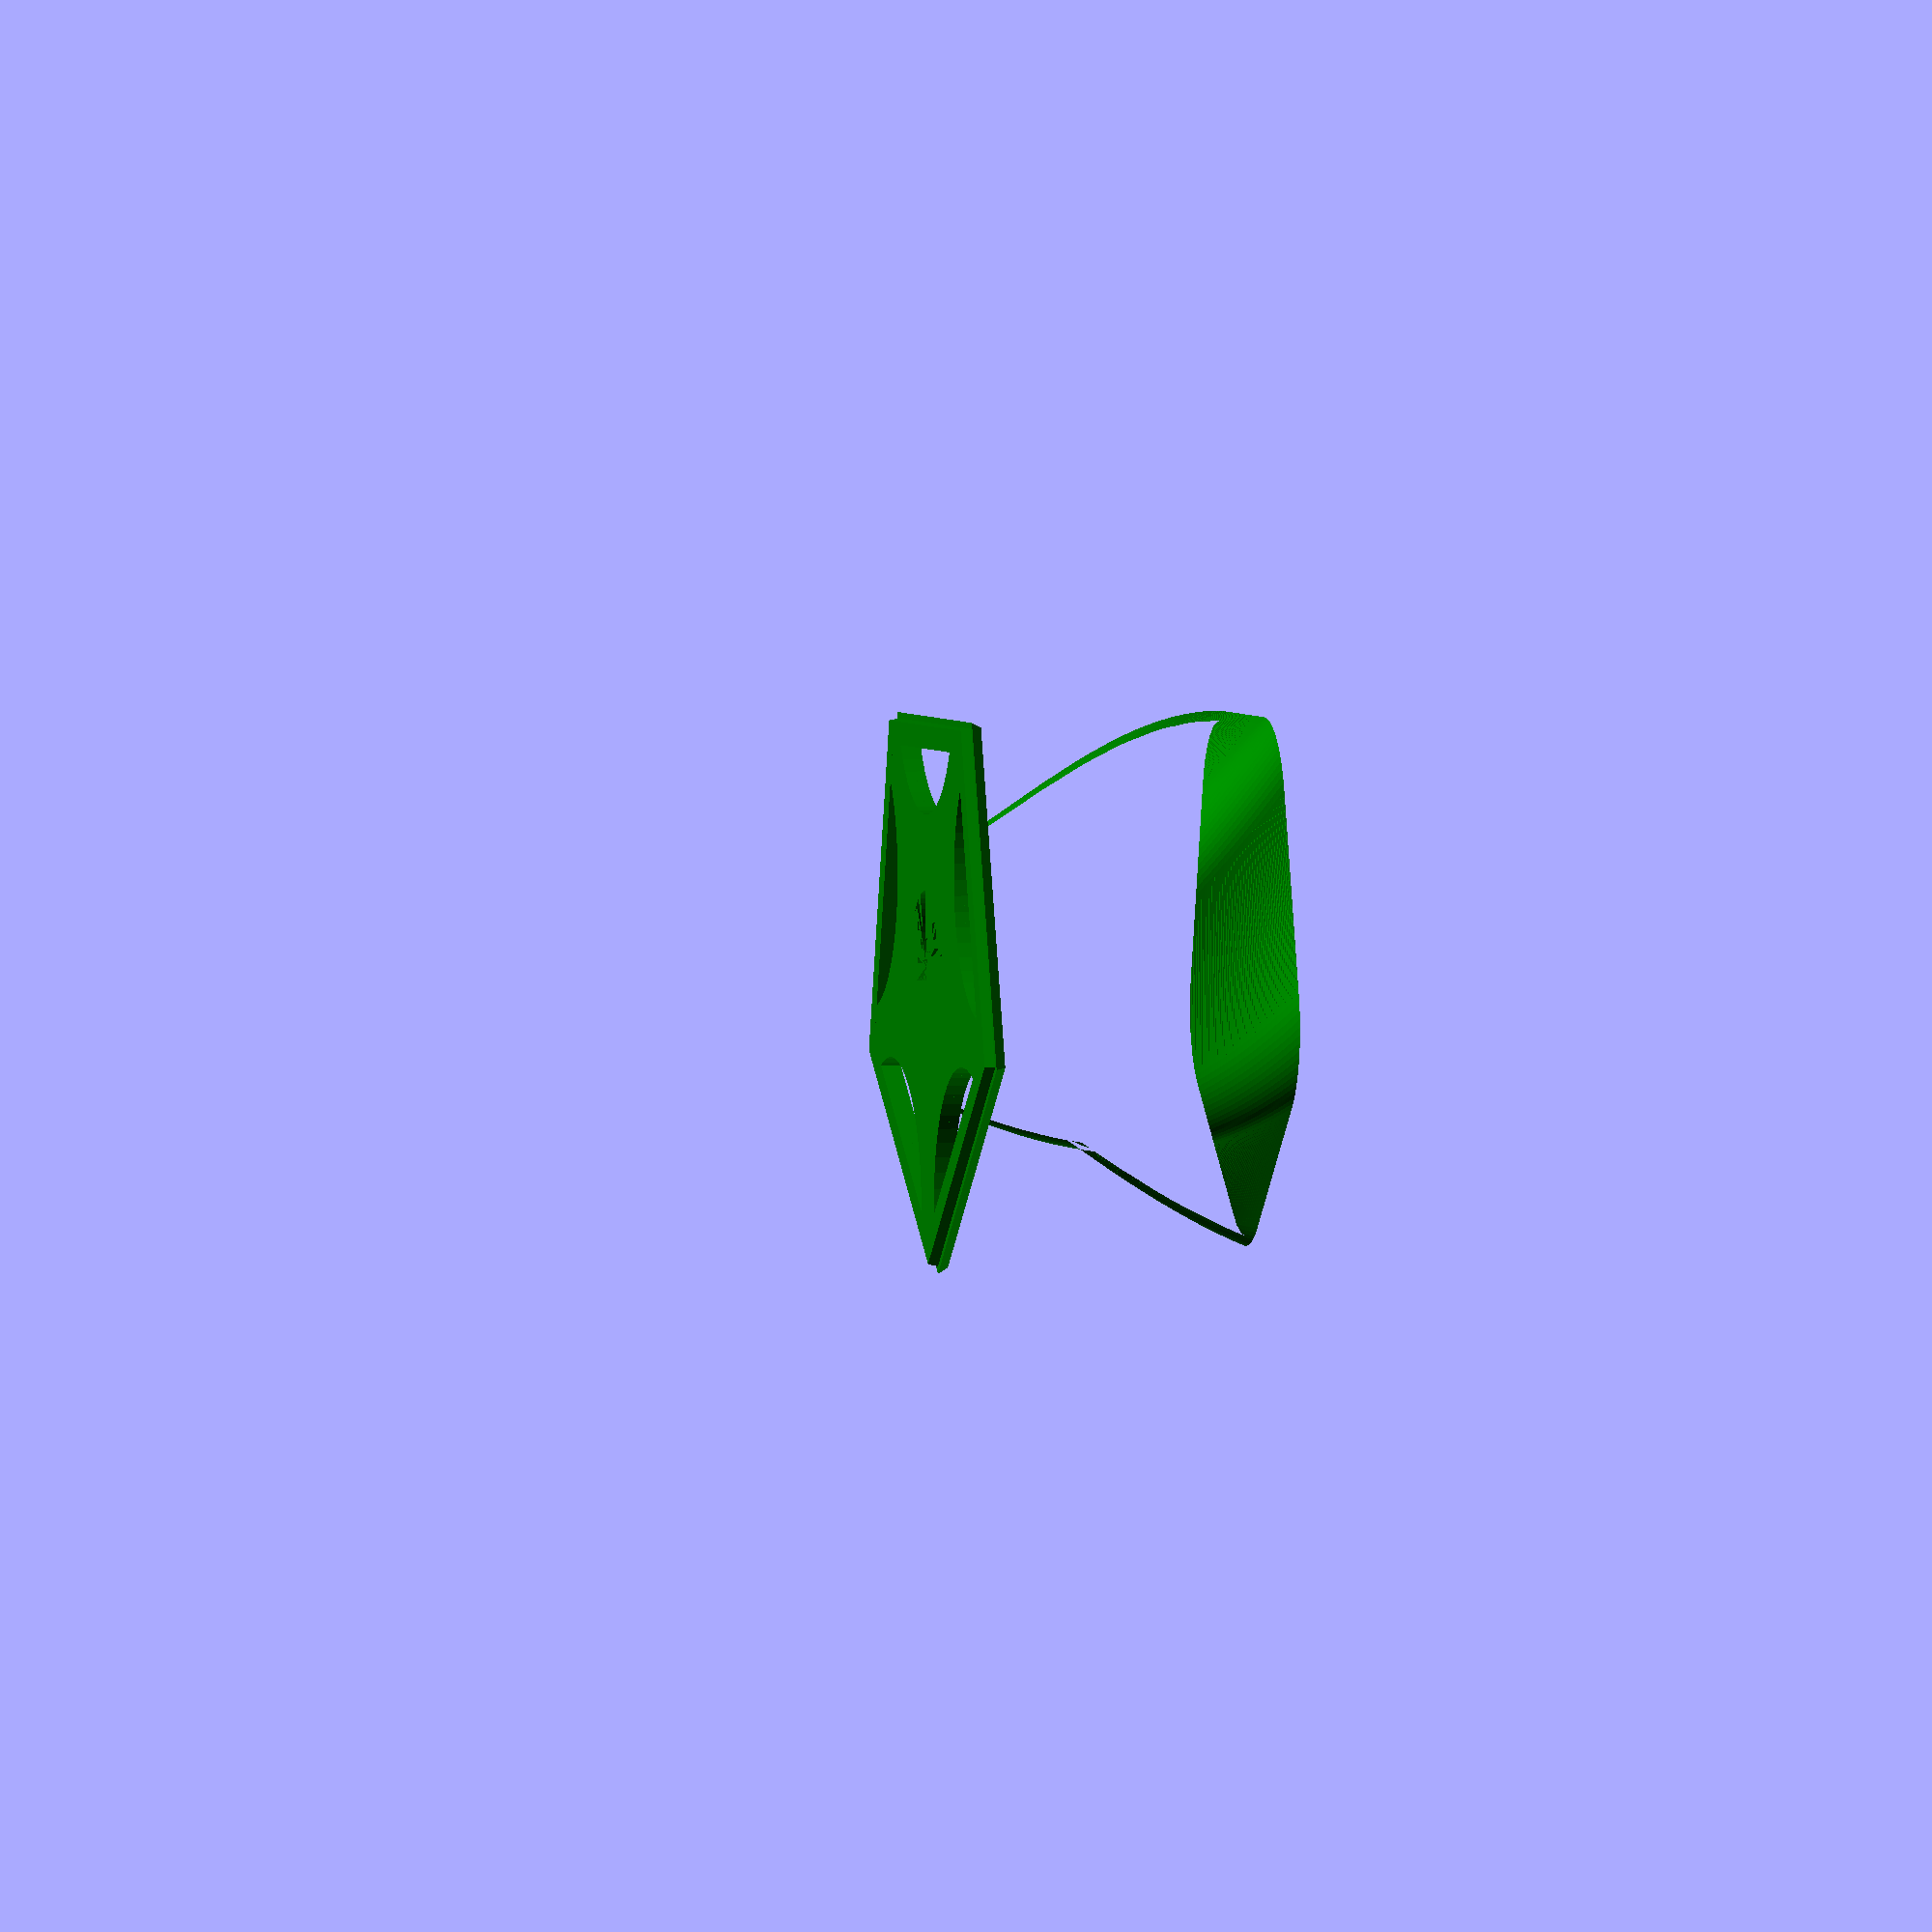
<openscad>
hauteurExt = 155.894;
epaisseurParoi = 1.2;
diametreTrouBouchon = 1.6;
r = 0.19; // résolution d'impression sur l'axe Z
echelleReductionAjustementBouchon = 0.985;
hauteurInt = hauteurExt - 2 * epaisseurParoi;

//dode_creux();
//decoupe_bouchon();
color("green")
//corps_ouvert();
//bouchon_avec_attache();
//bouchon();
//bouchon_trou();
color("gray")
//piedE27();
piedE14();

// Modif : Ajout pentagone à coller sur les pieds déjà imprimés
//pentagone();
module pentagone() {
  distance = hauteurExt/2;
  epaisseur = 2;
  difference() {
    rotate([0,0,54]) translate([0,0,distance-4*epaisseur])
      cylinder(4, r=hauteurExt/2.65, $fn=5);
    rotate([0,0,54]) translate([0,0,distance-4*epaisseur])
      cylinder(4, r=hauteurExt/2.85, $fn=5);
  }
}

module corps_ouvert() {
	difference() {
		dode_creux();
		decoupe_bouchon();
	}
}



module piedE27() {
    pied(diamTrou=42);
}
module piedE14() {
    pied(diamTrou=30);
}

module pied(diamTrou) {
    distance = hauteurExt/2;
    epaisseur = 2;
    difference() {
        union() {
            // fermeture (face) dodécaèdre
            rotate([0,0,54]) translate([0,0,distance-epaisseur])
                cylinder(epaisseur, r=hauteurExt/2.565, r2=hauteurExt/2.618, $fn=5);
            // Feuillure
                rotate([0,0,54]) translate([0,0,distance-2*epaisseur])
                    cylinder(epaisseur, r=hauteurExt/2.65, r2=hauteurExt/2.63, $fn=5);
        }
        union() {
            // Trou douille
            rotate([0,0,54]) translate([0,0,distance-2*epaisseur])
                cylinder(2*epaisseur+0.2, r=diamTrou/2, $fn=50);
            // ouvertures
            for (i = [1:5]) {
              rotate([0, 0, 360/5*i])
                translate([0, 0, distance-epaisseur-10]) rotate([0,0,0])
                  decoupe_demi_cercle();
            }
        }
    }
    
    // base pied
    difference() {
//        rotate([0,0,54]) translate([0,0,distance])
//            cylinder(60, r=30, r2=50, $fn=99);
//        rotate([0,0,54]) translate([0,0,distance])
//            cylinder(60, r=28.5, r2=48.5, $fn=99);
//        spirale1(distance);
        spirale2(distance);
        // Passe fil        
        translate([0,0,distance+50]) rotate([0,90,18]) 
            cylinder(120, r=3.5, $fn=20);
    }
}

module spirale1(distance) {
    rotate([0,0,54]) translate([0, 0, distance+30])
        linear_extrude(height = 60, twist = 180, scale = 2, center = true, slices = 200)
            circle(d=55, $fn=5, center = true);
    rotate([0,0,54]) translate([0, 0, distance+30])
        linear_extrude(height = 60, twist = 180, scale = 2, center = true, slices = 200)
            circle(d=52, $fn=5, center = true);
}

module spirale2(distance) {
    rotate([0,0,54]) translate([0, 0, distance+30])
        linear_extrude(height = 60, twist = 1*72, scale = 2, center = true, slices = 200)
            difference() {
                offset(r=10, $fn=80) {
                    circle(d=36, $fn=5, center = true);
                }
                offset(r=9) {
                    circle(d=36, $fn=5, center = true);
                }
            }
}

//decoupe_demi_cercle();
module decoupe_demi_cercle() {
    translate([0,58,0])
    difference() {
      linear_extrude(height = 30)
        circle(28, $fn=55);
        translate([0,25,0])
        cube(80, center=true);
    }
}

module dode_creux() {
	difference() {
		dodecahedron(hauteurExt);
		dodecahedron(hauteurInt);
	}
}

module decoupe_bouchon() {
    distance = hauteurInt/2+4*r;
//	rotate([0,0,54]) translate([0,0,distance])
//		cylinder(epaisseurParoi, r=hauteurExt/2.675, $fn=5);
	rotate([0,0,54]) translate([0,0,hauteurExt/2-1.99])
		cylinder(2, r=hauteurExt/2.5, $fn=5);
}

module dodecahedron(height) {
	scale([height,height,height]) {
		intersection() {
			cube([2,2,1], center = true); 
			intersection_for(i=[0:4]) { 
				rotate([0,0,72*i])
				rotate([116.565,0,0])
					cube([2,2,1], center = true); 
			}
		}
	}
}
</openscad>
<views>
elev=176.6 azim=181.6 roll=281.8 proj=o view=wireframe
</views>
